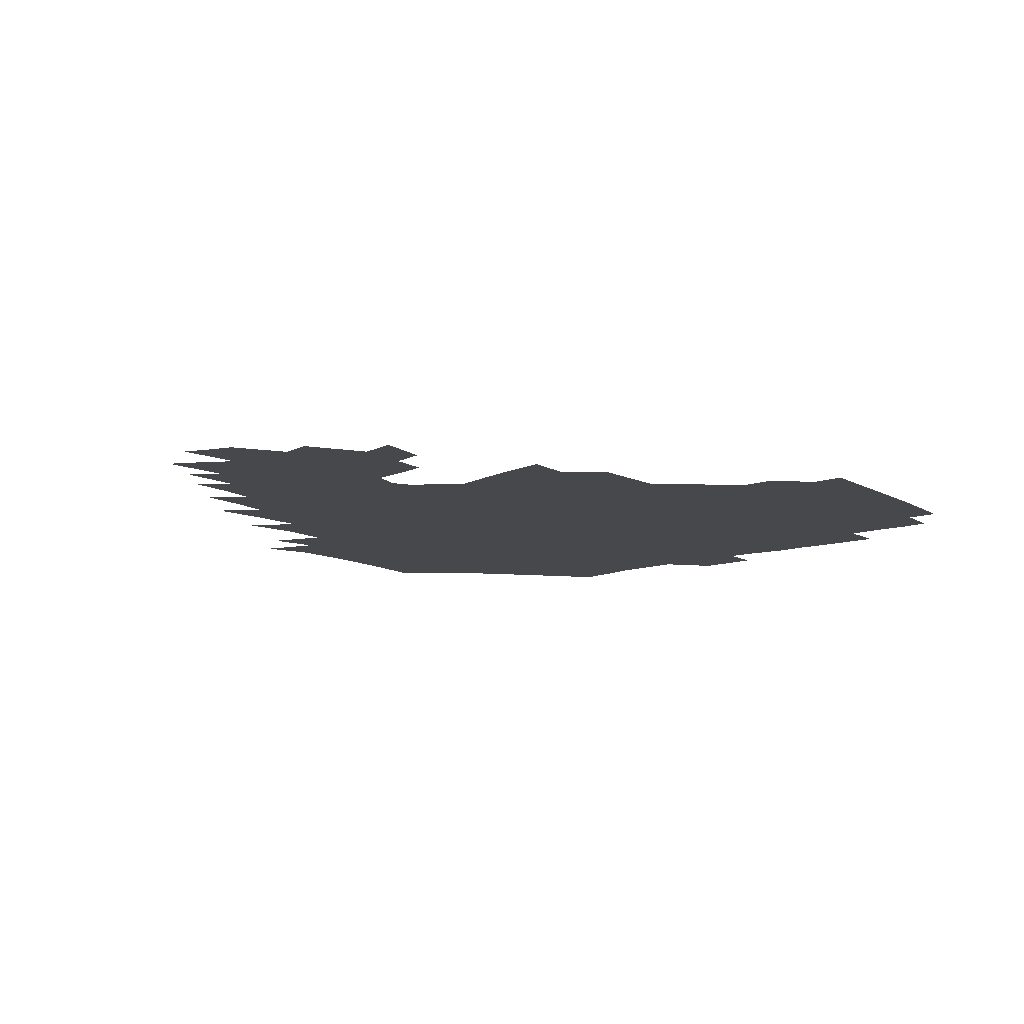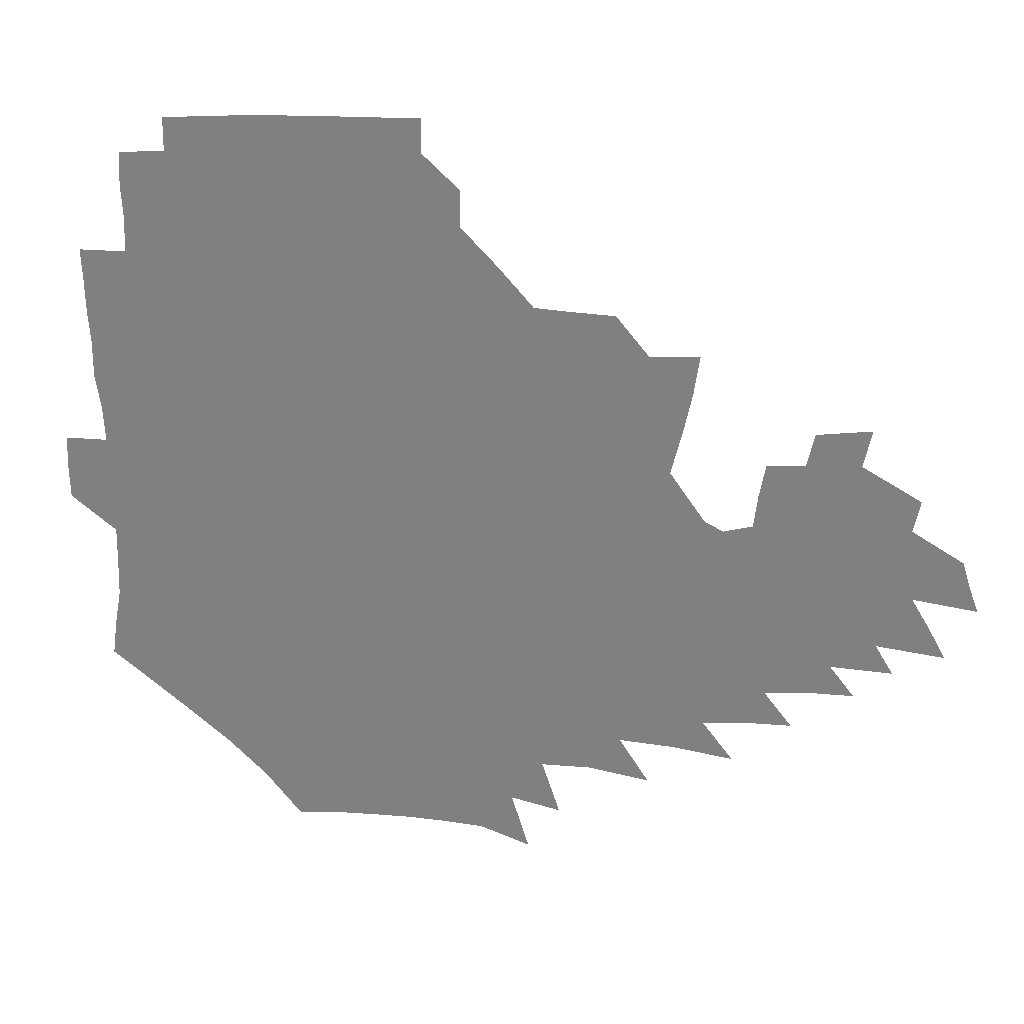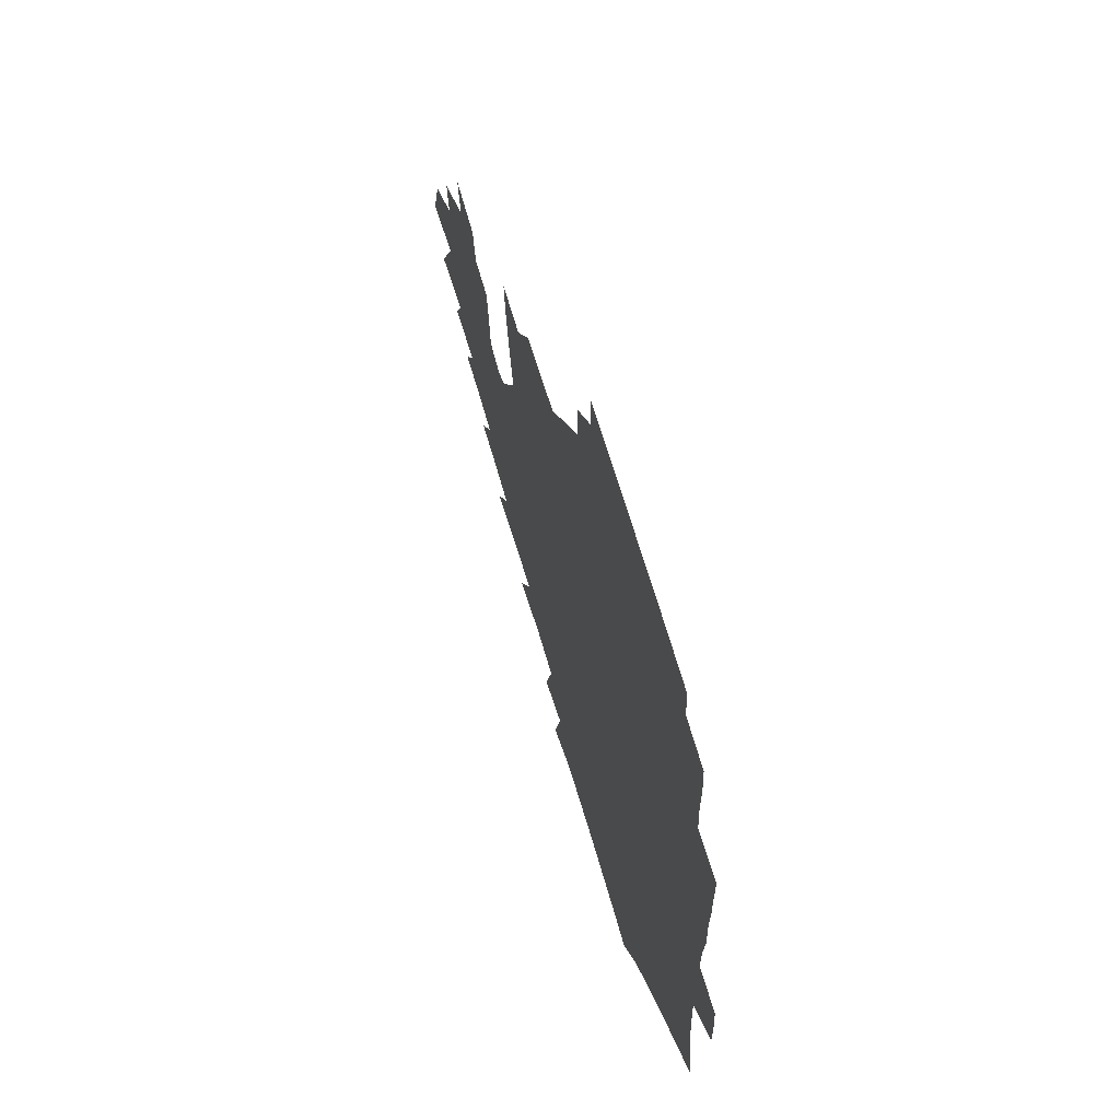
<metadata>
{"format":"obj","ext":"obj","renderer":"f3d","projection":"perspective","resolution":1024,"background":"white","views":[{"elev":-11.6,"azim":129.4,"up":"+Z"},{"elev":28.2,"azim":10.5,"up":"+Y"},{"elev":61.4,"azim":-105.9,"up":"+Y"}]}
</metadata>
<code>
v 189.2 255 0
v 188.9 269.3 0
v 189.6 283.2 0
v 202.2 176.9 0
v 204.3 192 0
v 207.2 208.2 0
v 207.8 224.1 0
v 208.2 239.9 0
v 207.5 254.9 0
v 207.7 269.5 0
v 207.4 283.7 0
v 206.7 298.7 0
v 204.6 314 0
v 204.8 328.9 0
v 203.9 343.6 0
v 203.7 357.6 0
v 203.2 370.9 0
v 218.6 163.9 0
v 220.2 178.9 0
v 223.2 194.8 0
v 225 210.3 0
v 227.9 226.1 0
v 228.7 240.9 0
v 226.4 255.5 0
v 226.2 270.2 0
v 225.7 284.8 0
v 225.2 299.6 0
v 224.6 314.5 0
v 223.5 329.3 0
v 223.6 343.8 0
v 223.9 357.8 0
v 222.8 371.4 0
v 223.5 385.8 0
v 222.8 400.2 0
v 223.5 414.2 0
v 236.1 149.8 0
v 236.1 164.9 0
v 238.6 180.7 0
v 239.9 196 0
v 241.4 211.3 0
v 242.7 226.4 0
v 245.1 241.6 0
v 243.1 256 0
v 241.8 270.7 0
v 241.3 285.5 0
v 242.4 300.3 0
v 241 315.2 0
v 240.5 330 0
v 241.3 344.6 0
v 241.4 359.1 0
v 240.8 373.4 0
v 241.2 387.8 0
v 241.5 402 0
v 242.6 416 0
v 242.8 430 0
v 253.9 134.9 0
v 255.2 151.6 0
v 255.8 167.1 0
v 256.3 182.3 0
v 257.3 197.5 0
v 257.8 212.3 0
v 258.3 227.1 0
v 259.2 241.9 0
v 258.5 256.4 0
v 257.5 271.1 0
v 257.1 286 0
v 256.5 300.9 0
v 256.4 315.8 0
v 257.1 330.7 0
v 257.1 345.4 0
v 257.4 360 0
v 257.1 374.6 0
v 257.2 389.1 0
v 258.1 403.5 0
v 258.8 417.6 0
v 259.7 431.5 0
v 270.4 118.8 0
v 272.9 138.1 0
v 273.1 153.7 0
v 272.8 168.7 0
v 273.4 183.9 0
v 273.1 198.4 0
v 273.7 213.2 0
v 273.7 227.7 0
v 273.7 242.2 0
v 272.8 256.7 0
v 271.9 271.5 0
v 271.4 286.4 0
v 271.4 301.3 0
v 271.4 316.3 0
v 271.9 331.2 0
v 271.9 346 0
v 271.5 360.8 0
v 272.4 375.5 0
v 272.4 390.1 0
v 273.9 404.7 0
v 274 418.8 0
v 275.5 432.8 0
v 285.3 100 0
v 287.8 122.2 0
v 288.6 139.6 0
v 288.4 154.9 0
v 288.9 170.5 0
v 288.7 185 0
v 288.7 199.5 0
v 288.7 213.8 0
v 288.9 228.2 0
v 288.1 242.4 0
v 287.3 256.9 0
v 286.3 271.8 0
v 286.4 286.6 0
v 286 301.6 0
v 286.1 316.6 0
v 286.4 331.6 0
v 286.5 346.5 0
v 287 361.4 0
v 287.1 376.2 0
v 287.9 391.1 0
v 288.2 405.5 0
v 289.1 419.8 0
v 289.8 433.7 0
v 302.3 102 0
v 303.6 124.3 0
v 303.6 140.9 0
v 303.2 156.1 0
v 303.3 171.3 0
v 303.3 185.9 0
v 302.7 199.9 0
v 303.4 214.6 0
v 303.8 228.6 0
v 302.7 242.6 0
v 301.6 257.2 0
v 300.9 272 0
v 300.9 286.8 0
v 300.6 301.9 0
v 301 316.9 0
v 300.9 331.8 0
v 301.3 346.9 0
v 301.6 361.8 0
v 301.8 376.6 0
v 302.4 391.6 0
v 302.6 406 0
v 303.6 420.4 0
v 304.2 434.3 0
v 319.2 103 0
v 318.6 124.6 0
v 318 141.3 0
v 317.6 157.1 0
v 317.4 172.3 0
v 317.2 186.8 0
v 317.2 201 0
v 317.3 215.1 0
v 317.7 229 0
v 317 242.7 0
v 316.2 257 0
v 315.4 272 0
v 315.1 287 0
v 315 302.1 0
v 315.3 317 0
v 315.5 332 0
v 315.8 347 0
v 316.3 362 0
v 316.5 376.9 0
v 317 392 0
v 317.5 406.6 0
v 318 420.9 0
v 318.6 434.9 0
v 336.1 103.8 0
v 333.8 124.5 0
v 332.6 141.2 0
v 331.7 157.4 0
v 331.2 173.1 0
v 330.8 187.2 0
v 330.7 201.5 0
v 330.6 215.4 0
v 330.8 229.3 0
v 330.6 242.8 0
v 330.2 256.7 0
v 329.6 271.9 0
v 329.2 287.5 0
v 329.4 302.2 0
v 329.8 317 0
v 330.2 332 0
v 330.6 347.1 0
v 331 362 0
v 331.5 377.1 0
v 331.8 392.2 0
v 332.3 406.8 0
v 332.7 421.3 0
v 333.1 435.4 0
v 353.1 103.6 0
v 349.5 124.2 0
v 347.3 141.7 0
v 346 157.3 0
v 344.9 173.2 0
v 344.3 187.7 0
v 344 201.8 0
v 343.8 215.9 0
v 343.8 229.5 0
v 343.9 243 0
v 343.7 256.9 0
v 343.5 271.7 0
v 343.4 287.2 0
v 343.8 301.9 0
v 344.3 316.7 0
v 345.1 331.6 0
v 345.5 346.8 0
v 346.1 361.9 0
v 346.8 377 0
v 347.2 392.1 0
v 347.2 407.3 0
v 347.8 421.9 0
v 348.3 436.3 0
v 370.2 102.9 0
v 365.8 123.5 0
v 362.5 141.8 0
v 360.4 157.8 0
v 358.6 173.8 0
v 358 187.7 0
v 357.4 202.1 0
v 356.9 216.2 0
v 356.7 230 0
v 356.8 243.2 0
v 357.1 256.8 0
v 357.3 271.4 0
v 357.7 286.2 0
v 358.3 301.1 0
v 359.1 316 0
v 359.9 331.2 0
v 360.7 346.3 0
v 361.6 361.5 0
v 362.5 376.7 0
v 363 392.1 0
v 363.4 407.4 0
v 391.7 95.54 0
v 384.2 120.5 0
v 378.2 142.3 0
v 375.1 158.4 0
v 372.9 173.8 0
v 371.2 188.9 0
v 370.6 202.5 0
v 369.7 216.9 0
v 369.5 230.3 0
v 369.5 243.4 0
v 370.1 256.8 0
v 370.9 270.9 0
v 371.7 285.2 0
v 372.6 299.9 0
v 373.7 315.1 0
v 374.8 330.5 0
v 376.1 345.6 0
v 377.1 360.7 0
v 378.5 376.1 0
v 405.6 116.3 0
v 397.9 140.1 0
v 390.6 158.9 0
v 387.5 174.1 0
v 385.6 188.7 0
v 383.7 203.3 0
v 382.4 217.5 0
v 382 230.6 0
v 382.3 243.5 0
v 383 256.7 0
v 384.1 270.3 0
v 385.2 284.2 0
v 386.7 298.9 0
v 388.2 314 0
v 389.7 329.4 0
v 391.2 344.5 0
v 393.1 359.6 0
v 418.7 141 0
v 409.6 158.4 0
v 405.1 173.1 0
v 402 187.8 0
v 398.6 202.7 0
v 396.5 216.9 0
v 396.7 229.9 0
v 396.2 243.3 0
v 396.3 256.5 0
v 397.5 269.9 0
v 399.1 283.7 0
v 400.6 297.9 0
v 402.8 313 0
v 404.5 328 0
v 406.6 343.3 0
v 409.6 359 0
v 445 137.3 0
v 432.3 157.2 0
v 423.3 172.8 0
v 420.1 186.6 0
v 415 201.8 0
v 410.5 216.8 0
v 410.3 229.7 0
v 410.2 242.9 0
v 411 256 0
v 411.9 269.3 0
v 412.9 282.8 0
v 415 296.7 0
v 418 311.7 0
v 419.9 326.9 0
v 422.6 342.4 0
v 426.4 358.7 0
v 455.8 156.3 0
v 446.7 171.2 0
v 440.4 185.2 0
v 433.7 200.3 0
v 426.7 216.1 0
v 424.4 229.4 0
v 423.8 242.3 0
v 425.3 255 0
v 426.3 268 0
v 427.5 281.3 0
v 431 294.9 0
v 434.4 310.2 0
v 437.3 326.2 0
v 440.1 342.1 0
v 481.5 153.3 0
v 468.2 170.6 0
v 459.4 185 0
v 453.5 198.6 0
v 445.6 214.3 0
v 440.8 228.2 0
v 439.8 240.9 0
v 440.9 253.3 0
v 441.7 265.9 0
v 445.3 278.1 0
v 450.3 290.5 0
v 454.7 308.8 0
v 458.5 326.9 0
v 460.8 343.6 0
v 486.8 172.7 0
v 476.8 186.7 0
v 469.1 200 0
v 463.7 213 0
v 457.5 227.2 0
v 455 239.4 0
v 456.9 250.4 0
v 459.8 260.9 0
v 465.2 269.4 0
v 506 173.5 0
v 494 188.8 0
v 485.4 201.8 0
v 477.1 215.1 0
v 472.2 227.1 0
v 469 238.6 0
v 468.6 248.7 0
v 470 257.7 0
v 473.1 265.4 0
v 512.1 190.9 0
v 503.6 203.2 0
v 496.8 215.3 0
v 490.5 226.9 0
v 487 237.9 0
v 484.5 248.2 0
v 484 258.2 0
v 485.3 269 0
v 486.8 282.7 0
v 489.4 297.3 0
v 531.5 191.5 0
v 521.1 205 0
v 517.3 216.2 0
v 510.5 227.9 0
v 506.9 239.1 0
v 505.1 250.5 0
v 504.4 262.1 0
v 503.1 273.6 0
v 503.5 285.7 0
v 505.4 298.8 0
v 508.5 313.2 0
v 547 204.5 0
v 539.3 217.2 0
v 534.1 228.8 0
v 529.6 240.5 0
v 527.5 251.8 0
v 526 263.4 0
v 525.2 275.5 0
v 527.1 287.9 0
v 527.9 300.7 0
v 531.4 316.8 0
v 567.7 214.6 0
v 560.8 227.6 0
v 552.5 241.2 0
v 550.6 251.7 0
v 549.4 262.4 0
v 550.1 273 0
v 552.8 286.8 0
v 579.4 238.2 0
v 575.3 249.3 0
v 571.8 260.4 0
f 8 9 1
f 1 9 2
f 9 10 2
f 2 10 3
f 10 11 3
f 18 19 4
f 4 19 5
f 19 20 5
f 5 20 6
f 20 21 6
f 6 21 7
f 21 22 7
f 7 22 8
f 22 23 8
f 8 23 9
f 23 24 9
f 9 24 10
f 24 25 10
f 10 25 11
f 25 26 11
f 11 26 12
f 26 27 12
f 12 27 13
f 27 28 13
f 13 28 14
f 28 29 14
f 14 29 15
f 29 30 15
f 15 30 16
f 30 31 16
f 16 31 17
f 31 32 17
f 36 37 18
f 18 37 19
f 37 38 19
f 19 38 20
f 38 39 20
f 20 39 21
f 39 40 21
f 21 40 22
f 40 41 22
f 22 41 23
f 41 42 23
f 23 42 24
f 42 43 24
f 24 43 25
f 43 44 25
f 25 44 26
f 44 45 26
f 26 45 27
f 45 46 27
f 27 46 28
f 46 47 28
f 28 47 29
f 47 48 29
f 29 48 30
f 48 49 30
f 30 49 31
f 49 50 31
f 31 50 32
f 50 51 32
f 32 51 33
f 51 52 33
f 33 52 34
f 52 53 34
f 34 53 35
f 53 54 35
f 56 57 36
f 36 57 37
f 57 58 37
f 37 58 38
f 58 59 38
f 38 59 39
f 59 60 39
f 39 60 40
f 60 61 40
f 40 61 41
f 61 62 41
f 41 62 42
f 62 63 42
f 42 63 43
f 63 64 43
f 43 64 44
f 64 65 44
f 44 65 45
f 65 66 45
f 45 66 46
f 66 67 46
f 46 67 47
f 67 68 47
f 47 68 48
f 68 69 48
f 48 69 49
f 69 70 49
f 49 70 50
f 70 71 50
f 50 71 51
f 71 72 51
f 51 72 52
f 72 73 52
f 52 73 53
f 73 74 53
f 53 74 54
f 74 75 54
f 54 75 55
f 75 76 55
f 77 78 56
f 56 78 57
f 78 79 57
f 57 79 58
f 79 80 58
f 58 80 59
f 80 81 59
f 59 81 60
f 81 82 60
f 60 82 61
f 82 83 61
f 61 83 62
f 83 84 62
f 62 84 63
f 84 85 63
f 63 85 64
f 85 86 64
f 64 86 65
f 86 87 65
f 65 87 66
f 87 88 66
f 66 88 67
f 88 89 67
f 67 89 68
f 89 90 68
f 68 90 69
f 90 91 69
f 69 91 70
f 91 92 70
f 70 92 71
f 92 93 71
f 71 93 72
f 93 94 72
f 72 94 73
f 94 95 73
f 73 95 74
f 95 96 74
f 74 96 75
f 96 97 75
f 75 97 76
f 97 98 76
f 99 100 77
f 77 100 78
f 100 101 78
f 78 101 79
f 101 102 79
f 79 102 80
f 102 103 80
f 80 103 81
f 103 104 81
f 81 104 82
f 104 105 82
f 82 105 83
f 105 106 83
f 83 106 84
f 106 107 84
f 84 107 85
f 107 108 85
f 85 108 86
f 108 109 86
f 86 109 87
f 109 110 87
f 87 110 88
f 110 111 88
f 88 111 89
f 111 112 89
f 89 112 90
f 112 113 90
f 90 113 91
f 113 114 91
f 91 114 92
f 114 115 92
f 92 115 93
f 115 116 93
f 93 116 94
f 116 117 94
f 94 117 95
f 117 118 95
f 95 118 96
f 118 119 96
f 96 119 97
f 119 120 97
f 97 120 98
f 120 121 98
f 99 122 100
f 122 123 100
f 100 123 101
f 123 124 101
f 101 124 102
f 124 125 102
f 102 125 103
f 125 126 103
f 103 126 104
f 126 127 104
f 104 127 105
f 127 128 105
f 105 128 106
f 128 129 106
f 106 129 107
f 129 130 107
f 107 130 108
f 130 131 108
f 108 131 109
f 131 132 109
f 109 132 110
f 132 133 110
f 110 133 111
f 133 134 111
f 111 134 112
f 134 135 112
f 112 135 113
f 135 136 113
f 113 136 114
f 136 137 114
f 114 137 115
f 137 138 115
f 115 138 116
f 138 139 116
f 116 139 117
f 139 140 117
f 117 140 118
f 140 141 118
f 118 141 119
f 141 142 119
f 119 142 120
f 142 143 120
f 120 143 121
f 143 144 121
f 122 145 123
f 145 146 123
f 123 146 124
f 146 147 124
f 124 147 125
f 147 148 125
f 125 148 126
f 148 149 126
f 126 149 127
f 149 150 127
f 127 150 128
f 150 151 128
f 128 151 129
f 151 152 129
f 129 152 130
f 152 153 130
f 130 153 131
f 153 154 131
f 131 154 132
f 154 155 132
f 132 155 133
f 155 156 133
f 133 156 134
f 156 157 134
f 134 157 135
f 157 158 135
f 135 158 136
f 158 159 136
f 136 159 137
f 159 160 137
f 137 160 138
f 160 161 138
f 138 161 139
f 161 162 139
f 139 162 140
f 162 163 140
f 140 163 141
f 163 164 141
f 141 164 142
f 164 165 142
f 142 165 143
f 165 166 143
f 143 166 144
f 166 167 144
f 145 168 146
f 168 169 146
f 146 169 147
f 169 170 147
f 147 170 148
f 170 171 148
f 148 171 149
f 171 172 149
f 149 172 150
f 172 173 150
f 150 173 151
f 173 174 151
f 151 174 152
f 174 175 152
f 152 175 153
f 175 176 153
f 153 176 154
f 176 177 154
f 154 177 155
f 177 178 155
f 155 178 156
f 178 179 156
f 156 179 157
f 179 180 157
f 157 180 158
f 180 181 158
f 158 181 159
f 181 182 159
f 159 182 160
f 182 183 160
f 160 183 161
f 183 184 161
f 161 184 162
f 184 185 162
f 162 185 163
f 185 186 163
f 163 186 164
f 186 187 164
f 164 187 165
f 187 188 165
f 165 188 166
f 188 189 166
f 166 189 167
f 189 190 167
f 168 191 169
f 191 192 169
f 169 192 170
f 192 193 170
f 170 193 171
f 193 194 171
f 171 194 172
f 194 195 172
f 172 195 173
f 195 196 173
f 173 196 174
f 196 197 174
f 174 197 175
f 197 198 175
f 175 198 176
f 198 199 176
f 176 199 177
f 199 200 177
f 177 200 178
f 200 201 178
f 178 201 179
f 201 202 179
f 179 202 180
f 202 203 180
f 180 203 181
f 203 204 181
f 181 204 182
f 204 205 182
f 182 205 183
f 205 206 183
f 183 206 184
f 206 207 184
f 184 207 185
f 207 208 185
f 185 208 186
f 208 209 186
f 186 209 187
f 209 210 187
f 187 210 188
f 210 211 188
f 188 211 189
f 211 212 189
f 189 212 190
f 212 213 190
f 191 214 192
f 214 215 192
f 192 215 193
f 215 216 193
f 193 216 194
f 216 217 194
f 194 217 195
f 217 218 195
f 195 218 196
f 218 219 196
f 196 219 197
f 219 220 197
f 197 220 198
f 220 221 198
f 198 221 199
f 221 222 199
f 199 222 200
f 222 223 200
f 200 223 201
f 223 224 201
f 201 224 202
f 224 225 202
f 202 225 203
f 225 226 203
f 203 226 204
f 226 227 204
f 204 227 205
f 227 228 205
f 205 228 206
f 228 229 206
f 206 229 207
f 229 230 207
f 207 230 208
f 230 231 208
f 208 231 209
f 231 232 209
f 209 232 210
f 232 233 210
f 210 233 211
f 233 234 211
f 211 234 212
f 214 235 215
f 235 236 215
f 215 236 216
f 236 237 216
f 216 237 217
f 237 238 217
f 217 238 218
f 238 239 218
f 218 239 219
f 239 240 219
f 219 240 220
f 240 241 220
f 220 241 221
f 241 242 221
f 221 242 222
f 242 243 222
f 222 243 223
f 243 244 223
f 223 244 224
f 244 245 224
f 224 245 225
f 245 246 225
f 225 246 226
f 246 247 226
f 226 247 227
f 247 248 227
f 227 248 228
f 248 249 228
f 228 249 229
f 249 250 229
f 229 250 230
f 250 251 230
f 230 251 231
f 251 252 231
f 231 252 232
f 252 253 232
f 232 253 233
f 236 254 237
f 254 255 237
f 237 255 238
f 255 256 238
f 238 256 239
f 256 257 239
f 239 257 240
f 257 258 240
f 240 258 241
f 258 259 241
f 241 259 242
f 259 260 242
f 242 260 243
f 260 261 243
f 243 261 244
f 261 262 244
f 244 262 245
f 262 263 245
f 245 263 246
f 263 264 246
f 246 264 247
f 264 265 247
f 247 265 248
f 265 266 248
f 248 266 249
f 266 267 249
f 249 267 250
f 267 268 250
f 250 268 251
f 268 269 251
f 251 269 252
f 269 270 252
f 252 270 253
f 255 271 256
f 271 272 256
f 256 272 257
f 272 273 257
f 257 273 258
f 273 274 258
f 258 274 259
f 274 275 259
f 259 275 260
f 275 276 260
f 260 276 261
f 276 277 261
f 261 277 262
f 277 278 262
f 262 278 263
f 278 279 263
f 263 279 264
f 279 280 264
f 264 280 265
f 280 281 265
f 265 281 266
f 281 282 266
f 266 282 267
f 282 283 267
f 267 283 268
f 283 284 268
f 268 284 269
f 284 285 269
f 269 285 270
f 285 286 270
f 271 287 272
f 287 288 272
f 272 288 273
f 288 289 273
f 273 289 274
f 289 290 274
f 274 290 275
f 290 291 275
f 275 291 276
f 291 292 276
f 276 292 277
f 292 293 277
f 277 293 278
f 293 294 278
f 278 294 279
f 294 295 279
f 279 295 280
f 295 296 280
f 280 296 281
f 296 297 281
f 281 297 282
f 297 298 282
f 282 298 283
f 298 299 283
f 283 299 284
f 299 300 284
f 284 300 285
f 300 301 285
f 285 301 286
f 301 302 286
f 288 303 289
f 303 304 289
f 289 304 290
f 304 305 290
f 290 305 291
f 305 306 291
f 291 306 292
f 306 307 292
f 292 307 293
f 307 308 293
f 293 308 294
f 308 309 294
f 294 309 295
f 309 310 295
f 295 310 296
f 310 311 296
f 296 311 297
f 311 312 297
f 297 312 298
f 312 313 298
f 298 313 299
f 313 314 299
f 299 314 300
f 314 315 300
f 300 315 301
f 315 316 301
f 301 316 302
f 303 317 304
f 317 318 304
f 304 318 305
f 318 319 305
f 305 319 306
f 319 320 306
f 306 320 307
f 320 321 307
f 307 321 308
f 321 322 308
f 308 322 309
f 322 323 309
f 309 323 310
f 323 324 310
f 310 324 311
f 324 325 311
f 311 325 312
f 325 326 312
f 312 326 313
f 326 327 313
f 313 327 314
f 327 328 314
f 314 328 315
f 328 329 315
f 315 329 316
f 329 330 316
f 318 331 319
f 331 332 319
f 319 332 320
f 332 333 320
f 320 333 321
f 333 334 321
f 321 334 322
f 334 335 322
f 322 335 323
f 335 336 323
f 323 336 324
f 336 337 324
f 324 337 325
f 337 338 325
f 325 338 326
f 338 339 326
f 326 339 327
f 331 340 332
f 340 341 332
f 332 341 333
f 341 342 333
f 333 342 334
f 342 343 334
f 334 343 335
f 343 344 335
f 335 344 336
f 344 345 336
f 336 345 337
f 345 346 337
f 337 346 338
f 346 347 338
f 338 347 339
f 347 348 339
f 341 349 342
f 349 350 342
f 342 350 343
f 350 351 343
f 343 351 344
f 351 352 344
f 344 352 345
f 352 353 345
f 345 353 346
f 353 354 346
f 346 354 347
f 354 355 347
f 347 355 348
f 355 356 348
f 349 359 350
f 359 360 350
f 350 360 351
f 360 361 351
f 351 361 352
f 361 362 352
f 352 362 353
f 362 363 353
f 353 363 354
f 363 364 354
f 354 364 355
f 364 365 355
f 355 365 356
f 365 366 356
f 356 366 357
f 366 367 357
f 357 367 358
f 367 368 358
f 360 370 361
f 370 371 361
f 361 371 362
f 371 372 362
f 362 372 363
f 372 373 363
f 363 373 364
f 373 374 364
f 364 374 365
f 374 375 365
f 365 375 366
f 375 376 366
f 366 376 367
f 376 377 367
f 367 377 368
f 377 378 368
f 368 378 369
f 378 379 369
f 371 380 372
f 380 381 372
f 372 381 373
f 381 382 373
f 373 382 374
f 382 383 374
f 374 383 375
f 383 384 375
f 375 384 376
f 384 385 376
f 376 385 377
f 385 386 377
f 377 386 378
f 382 387 383
f 387 388 383
f 383 388 384
f 388 389 384
f 384 389 385

</code>
